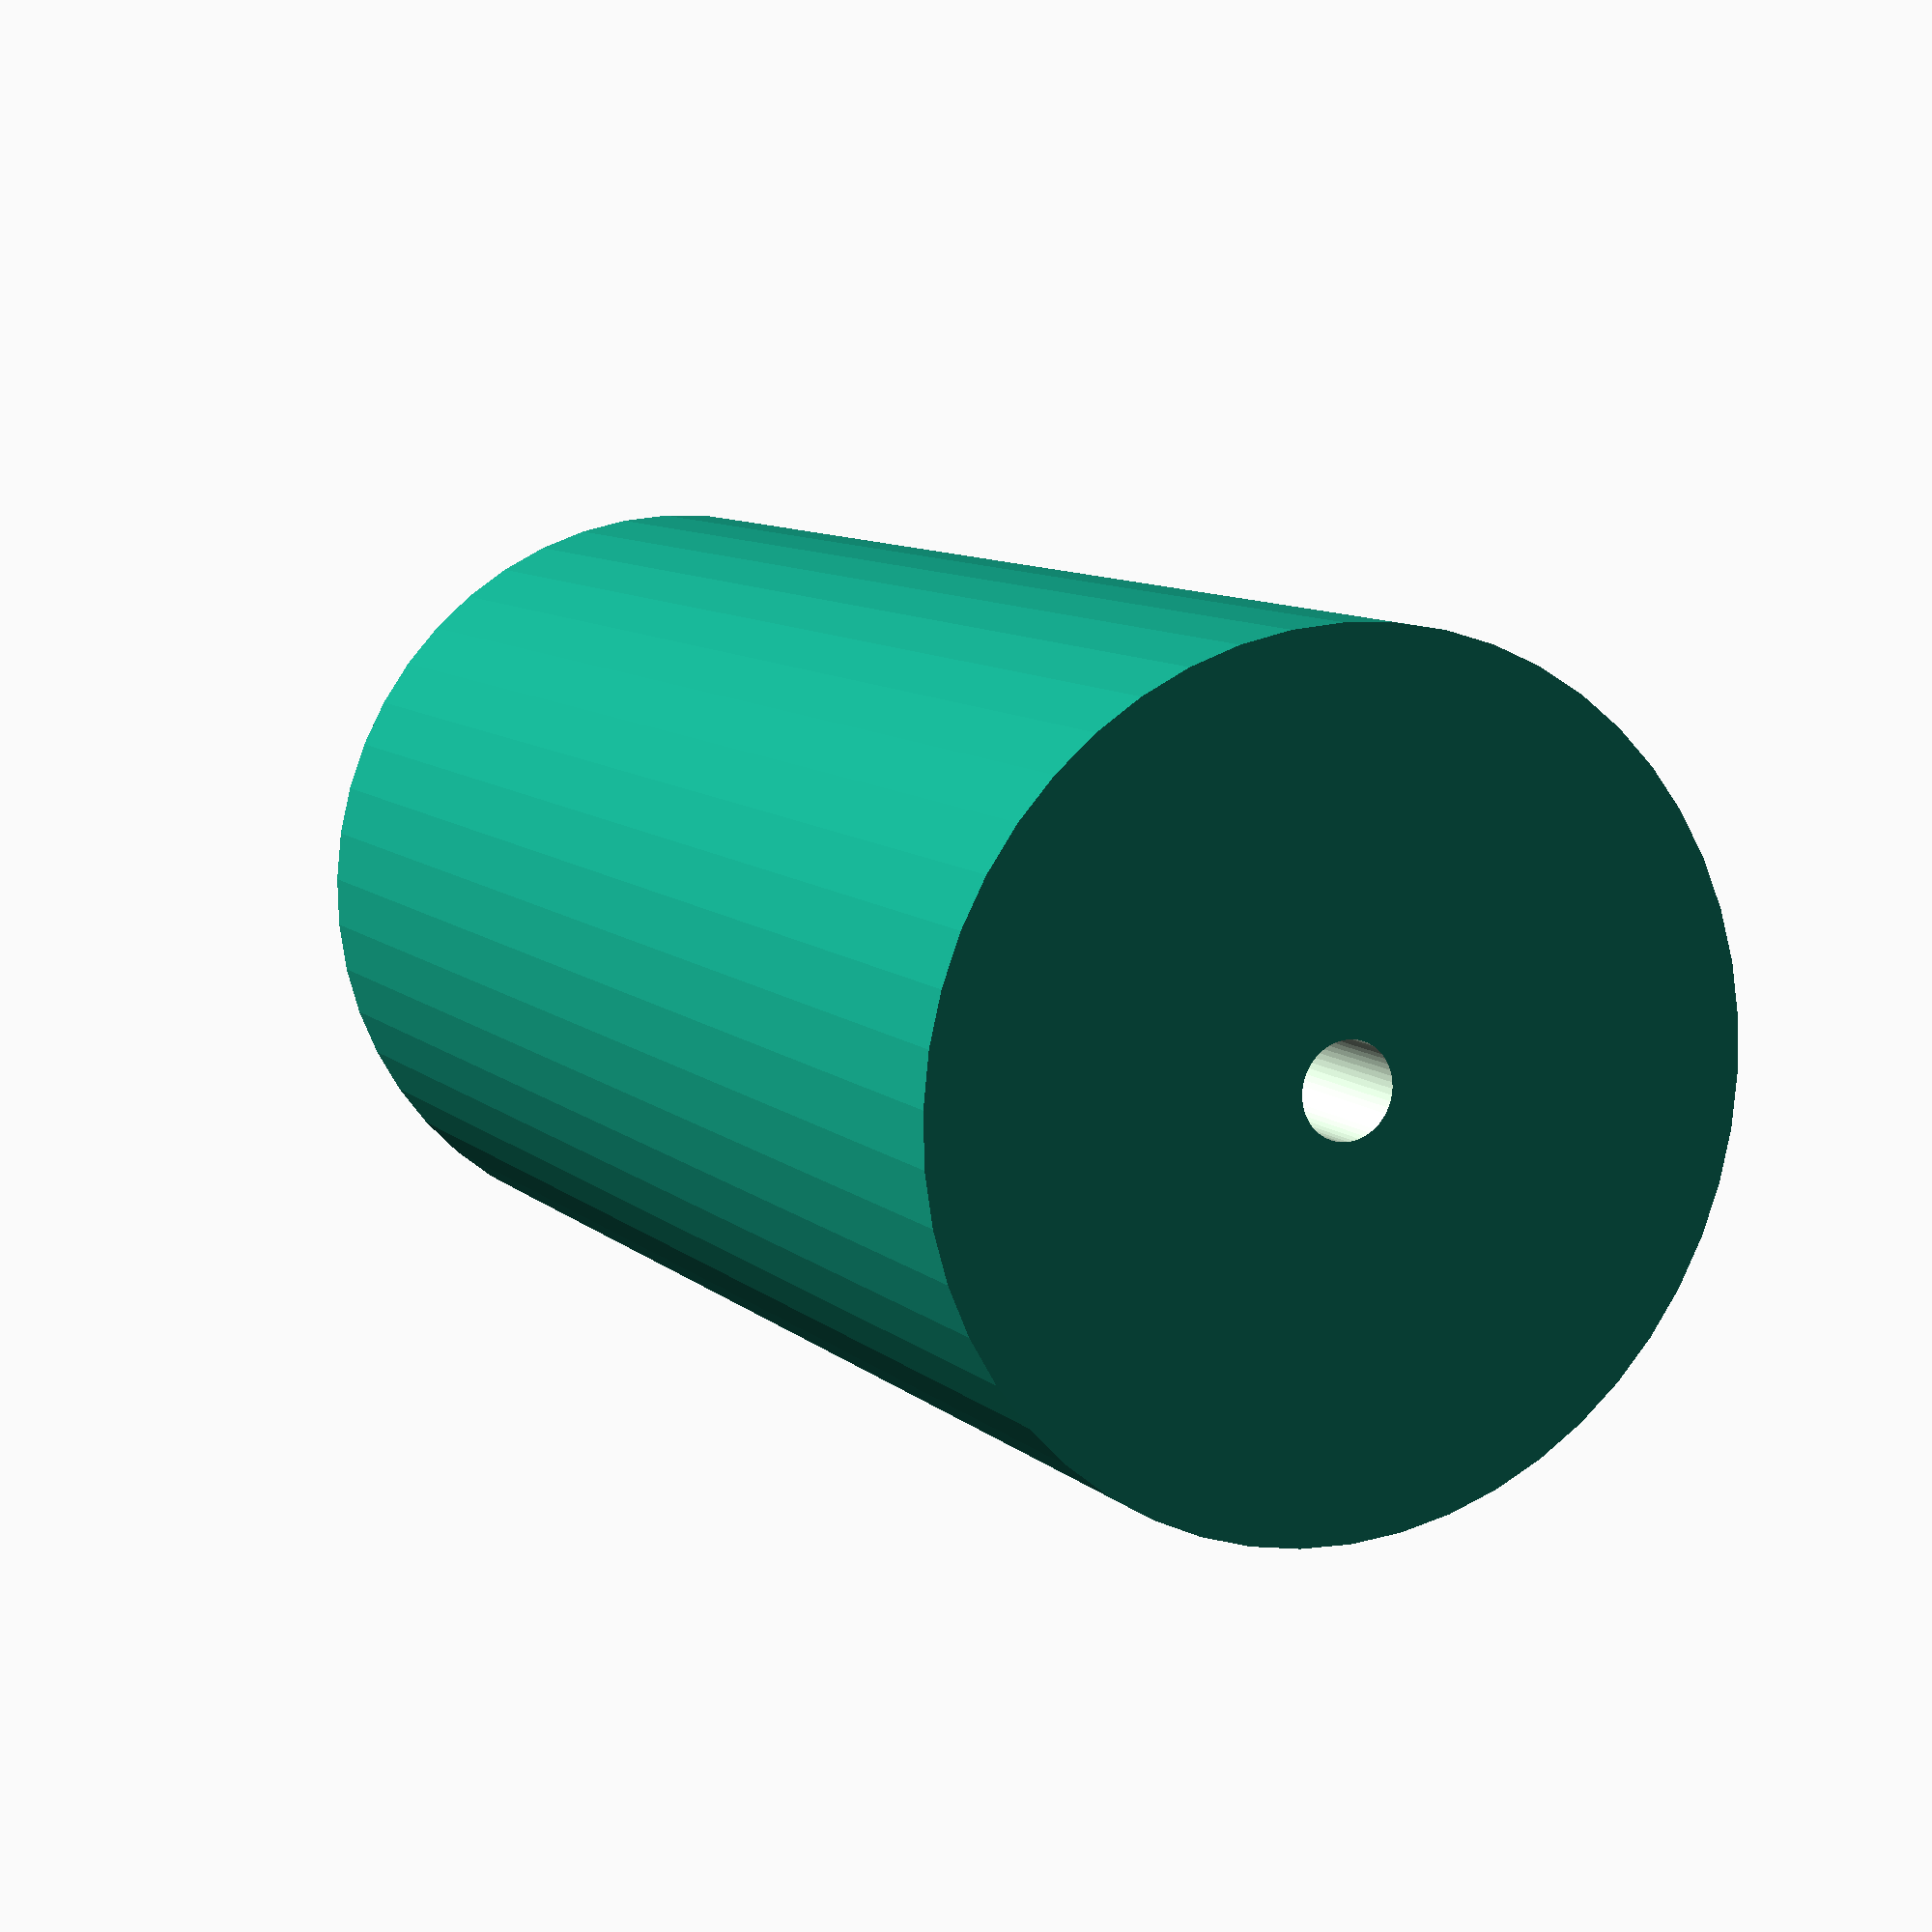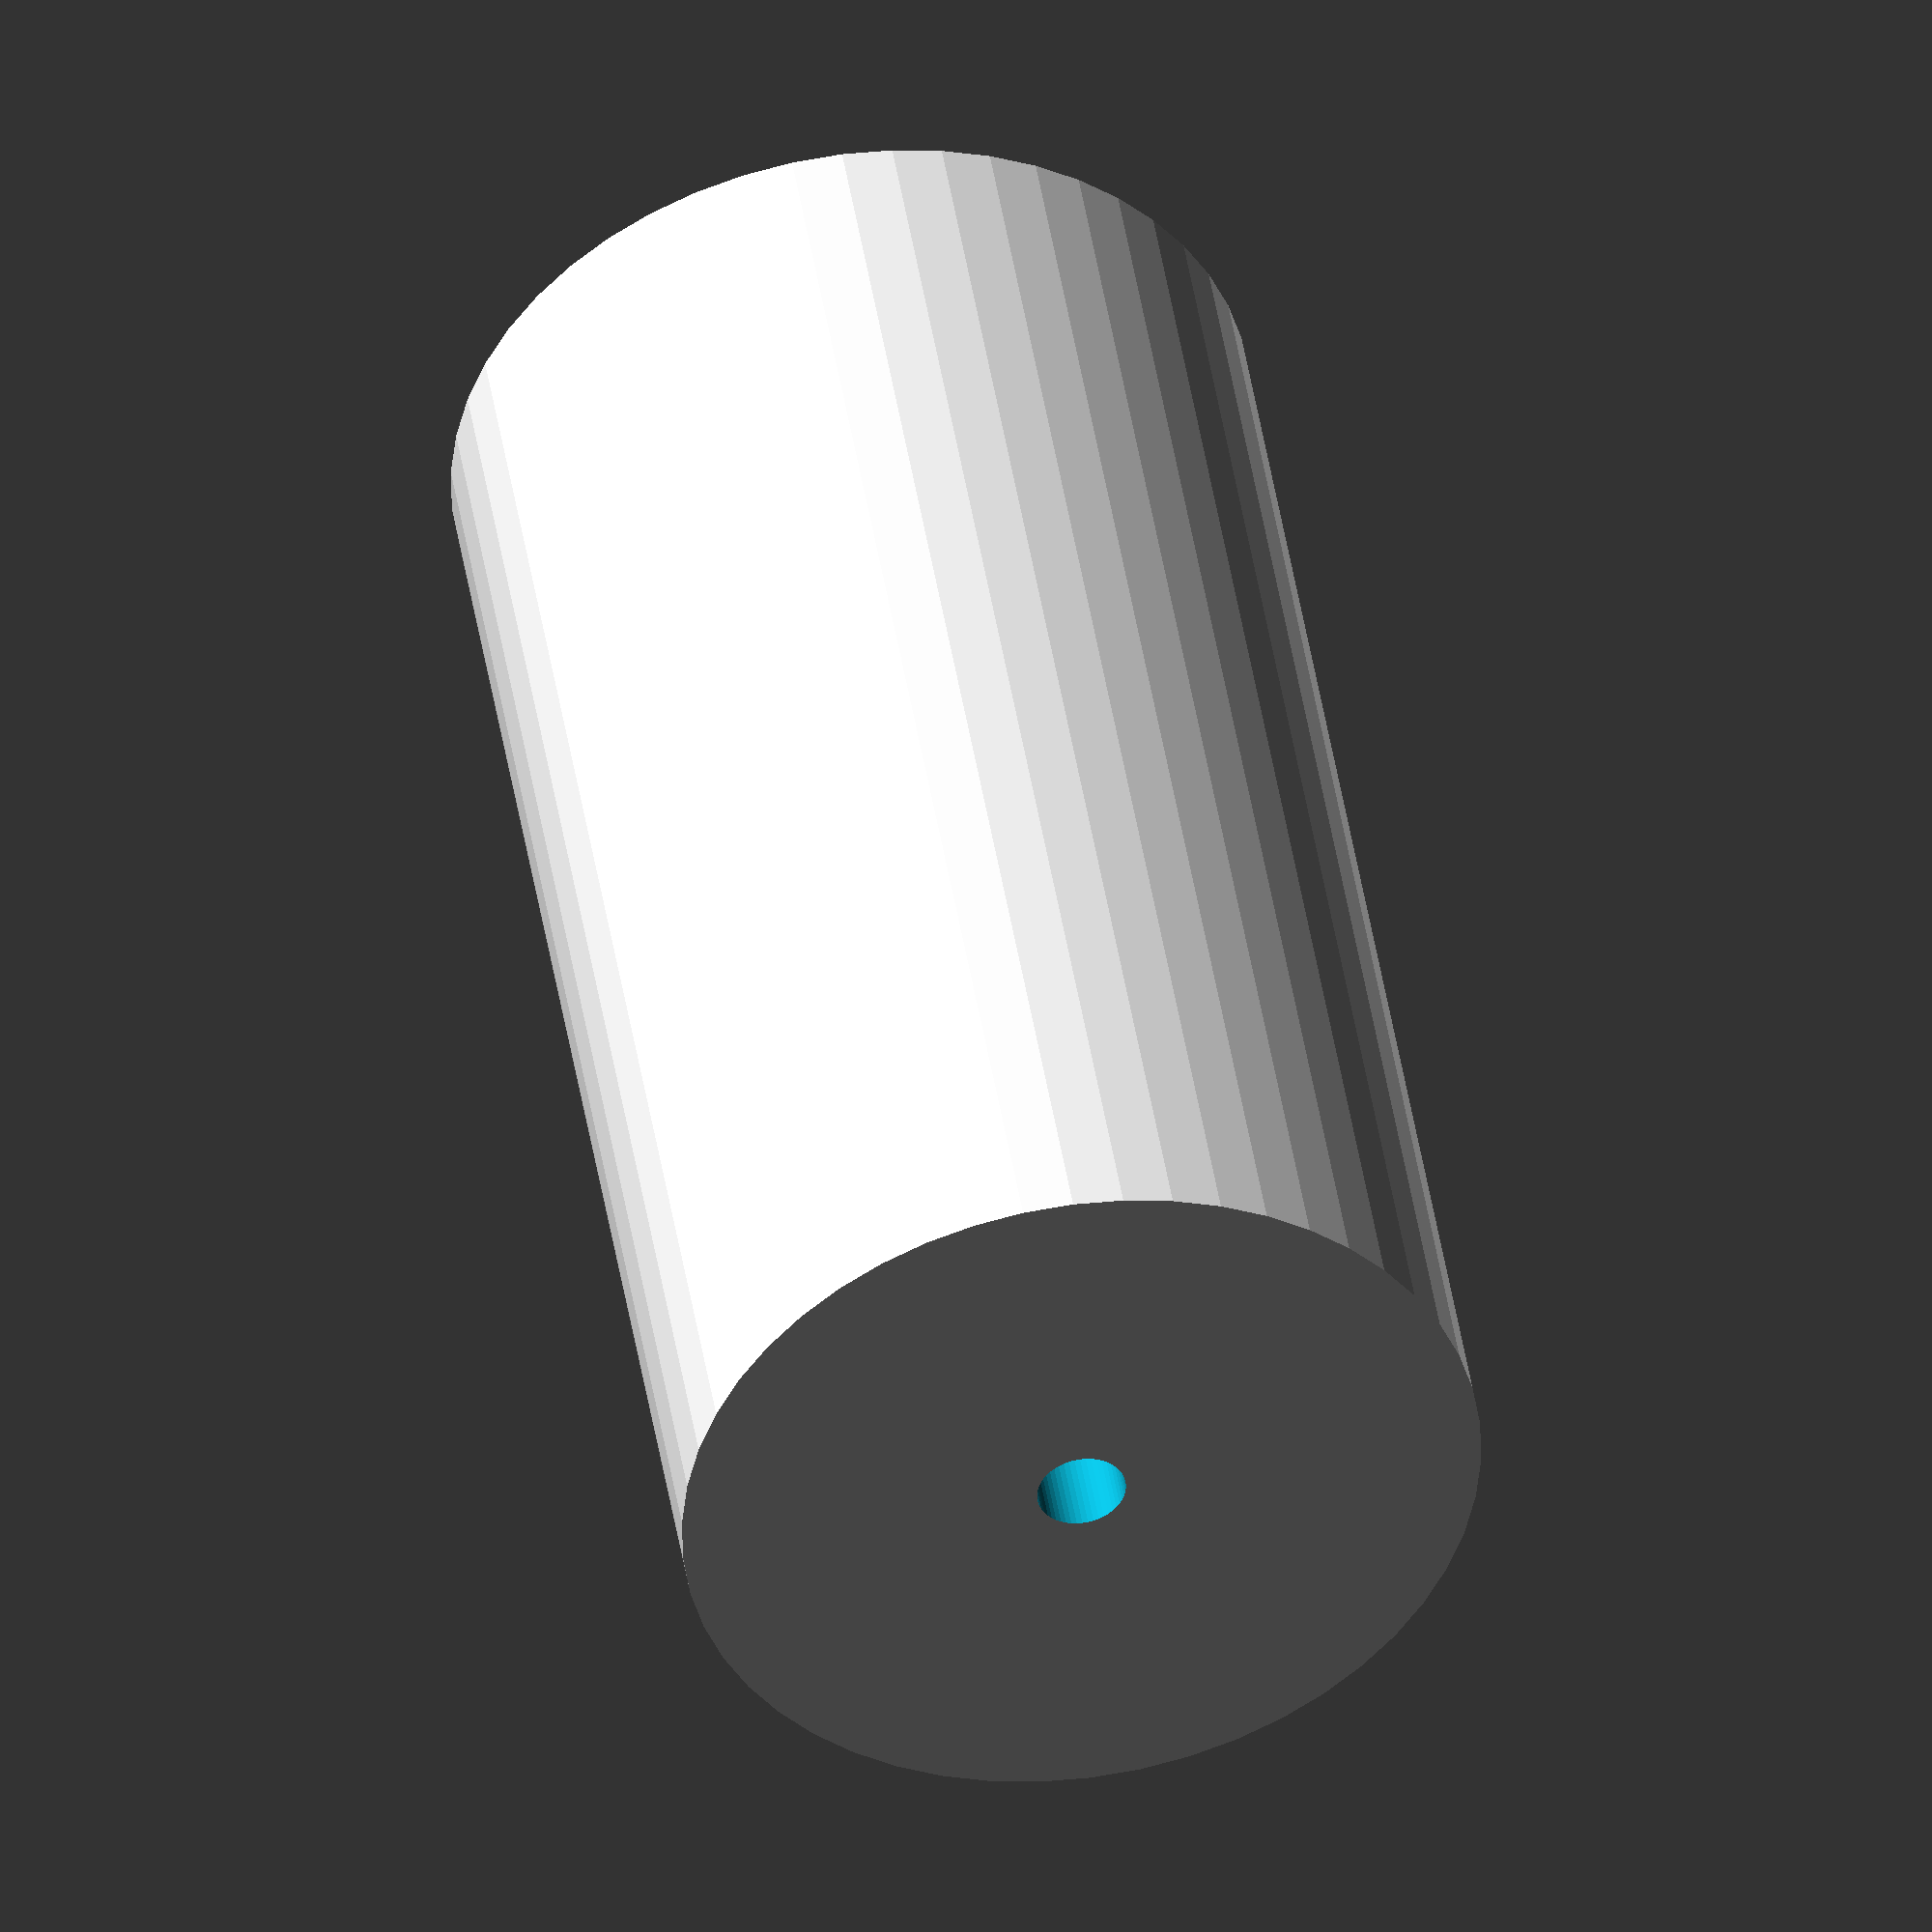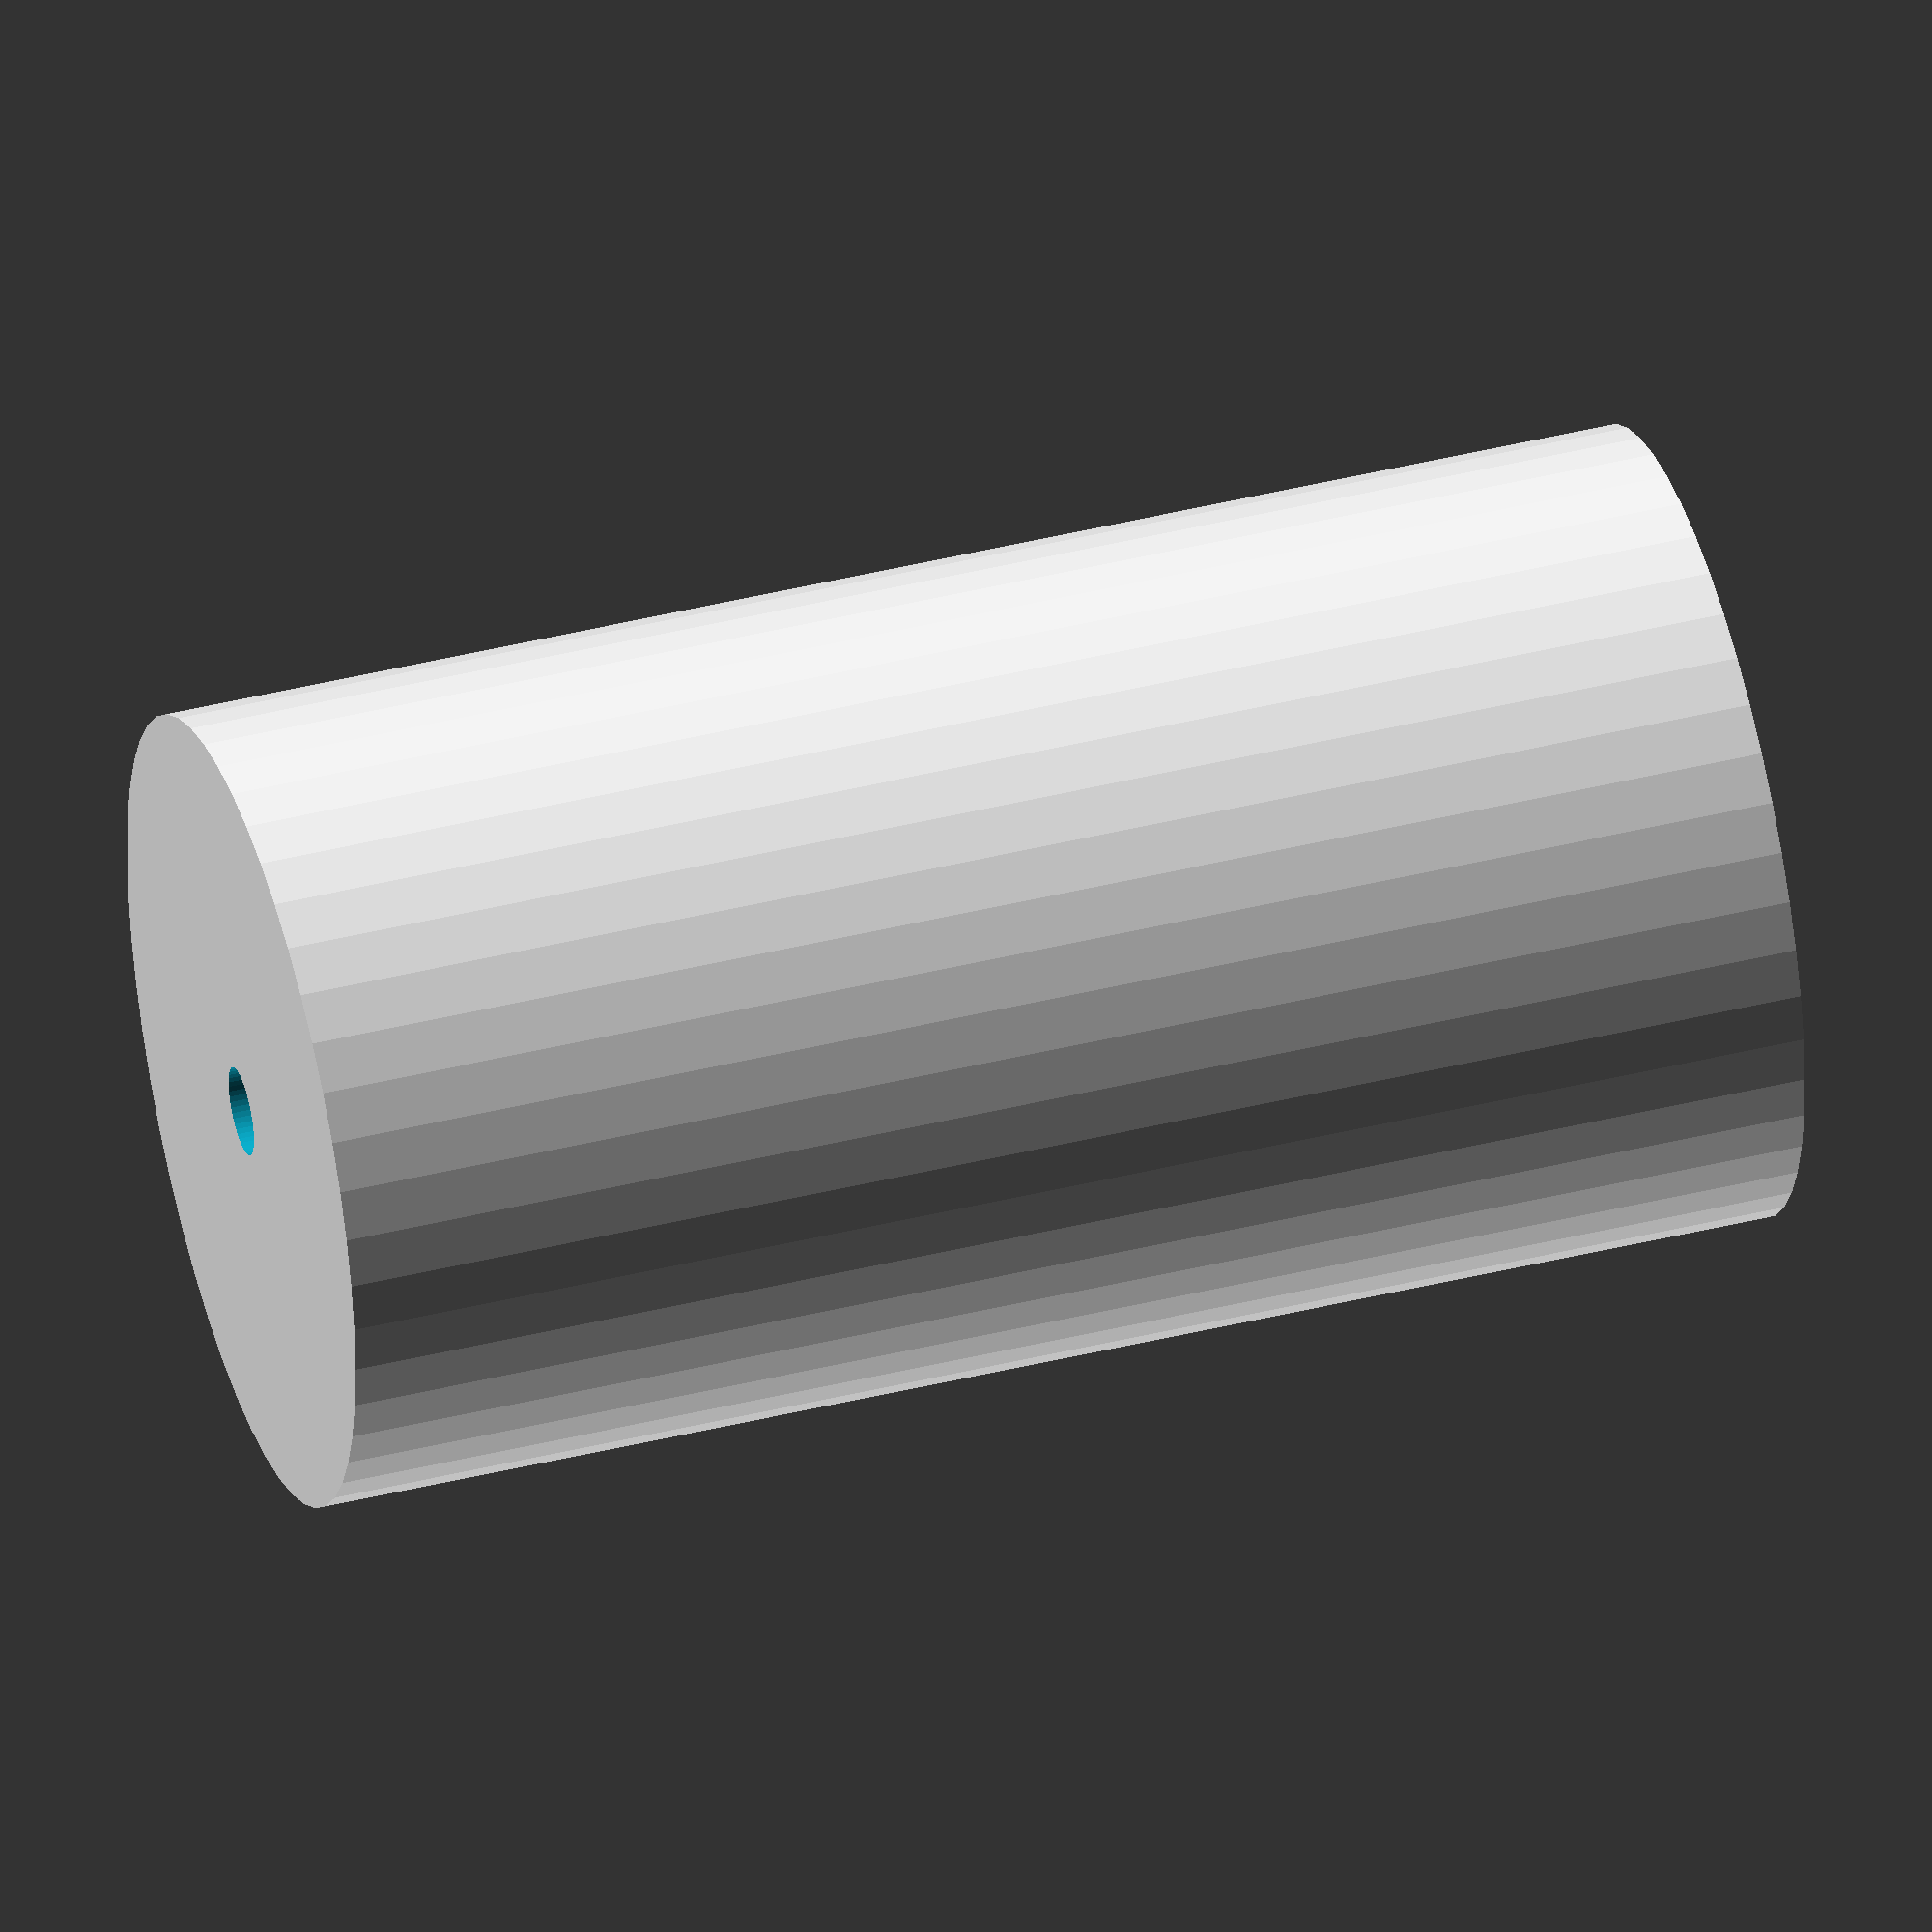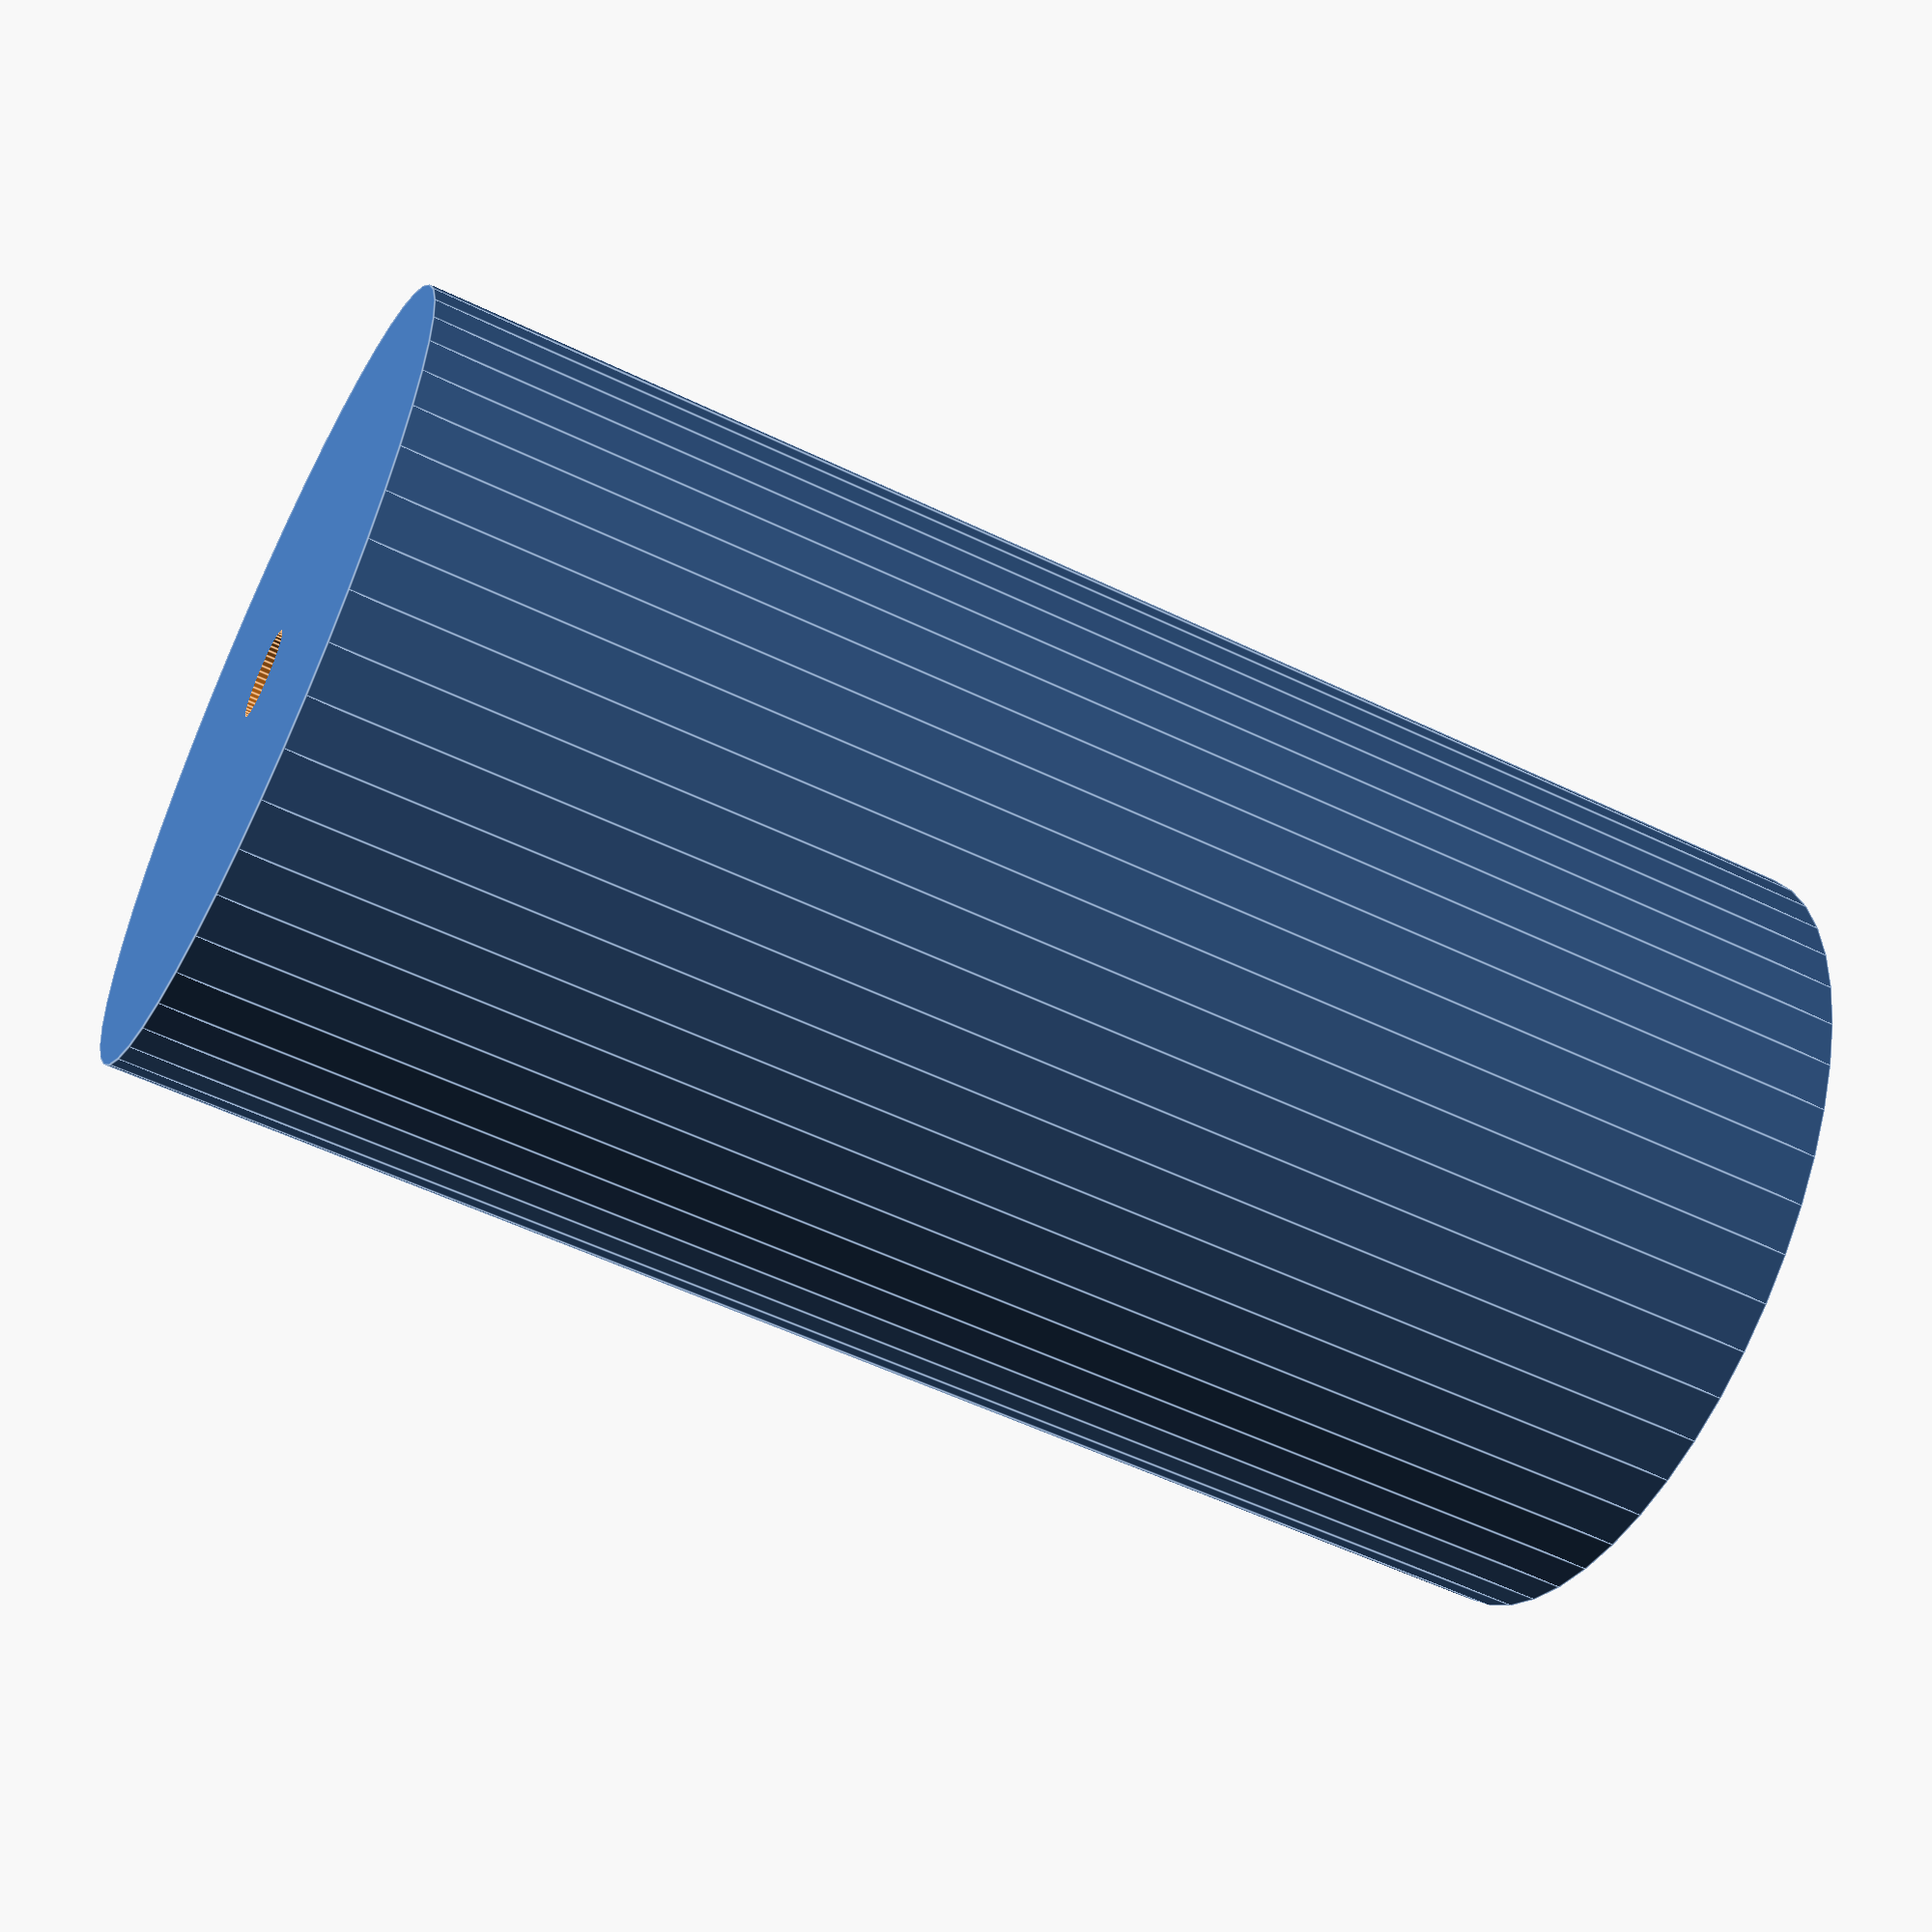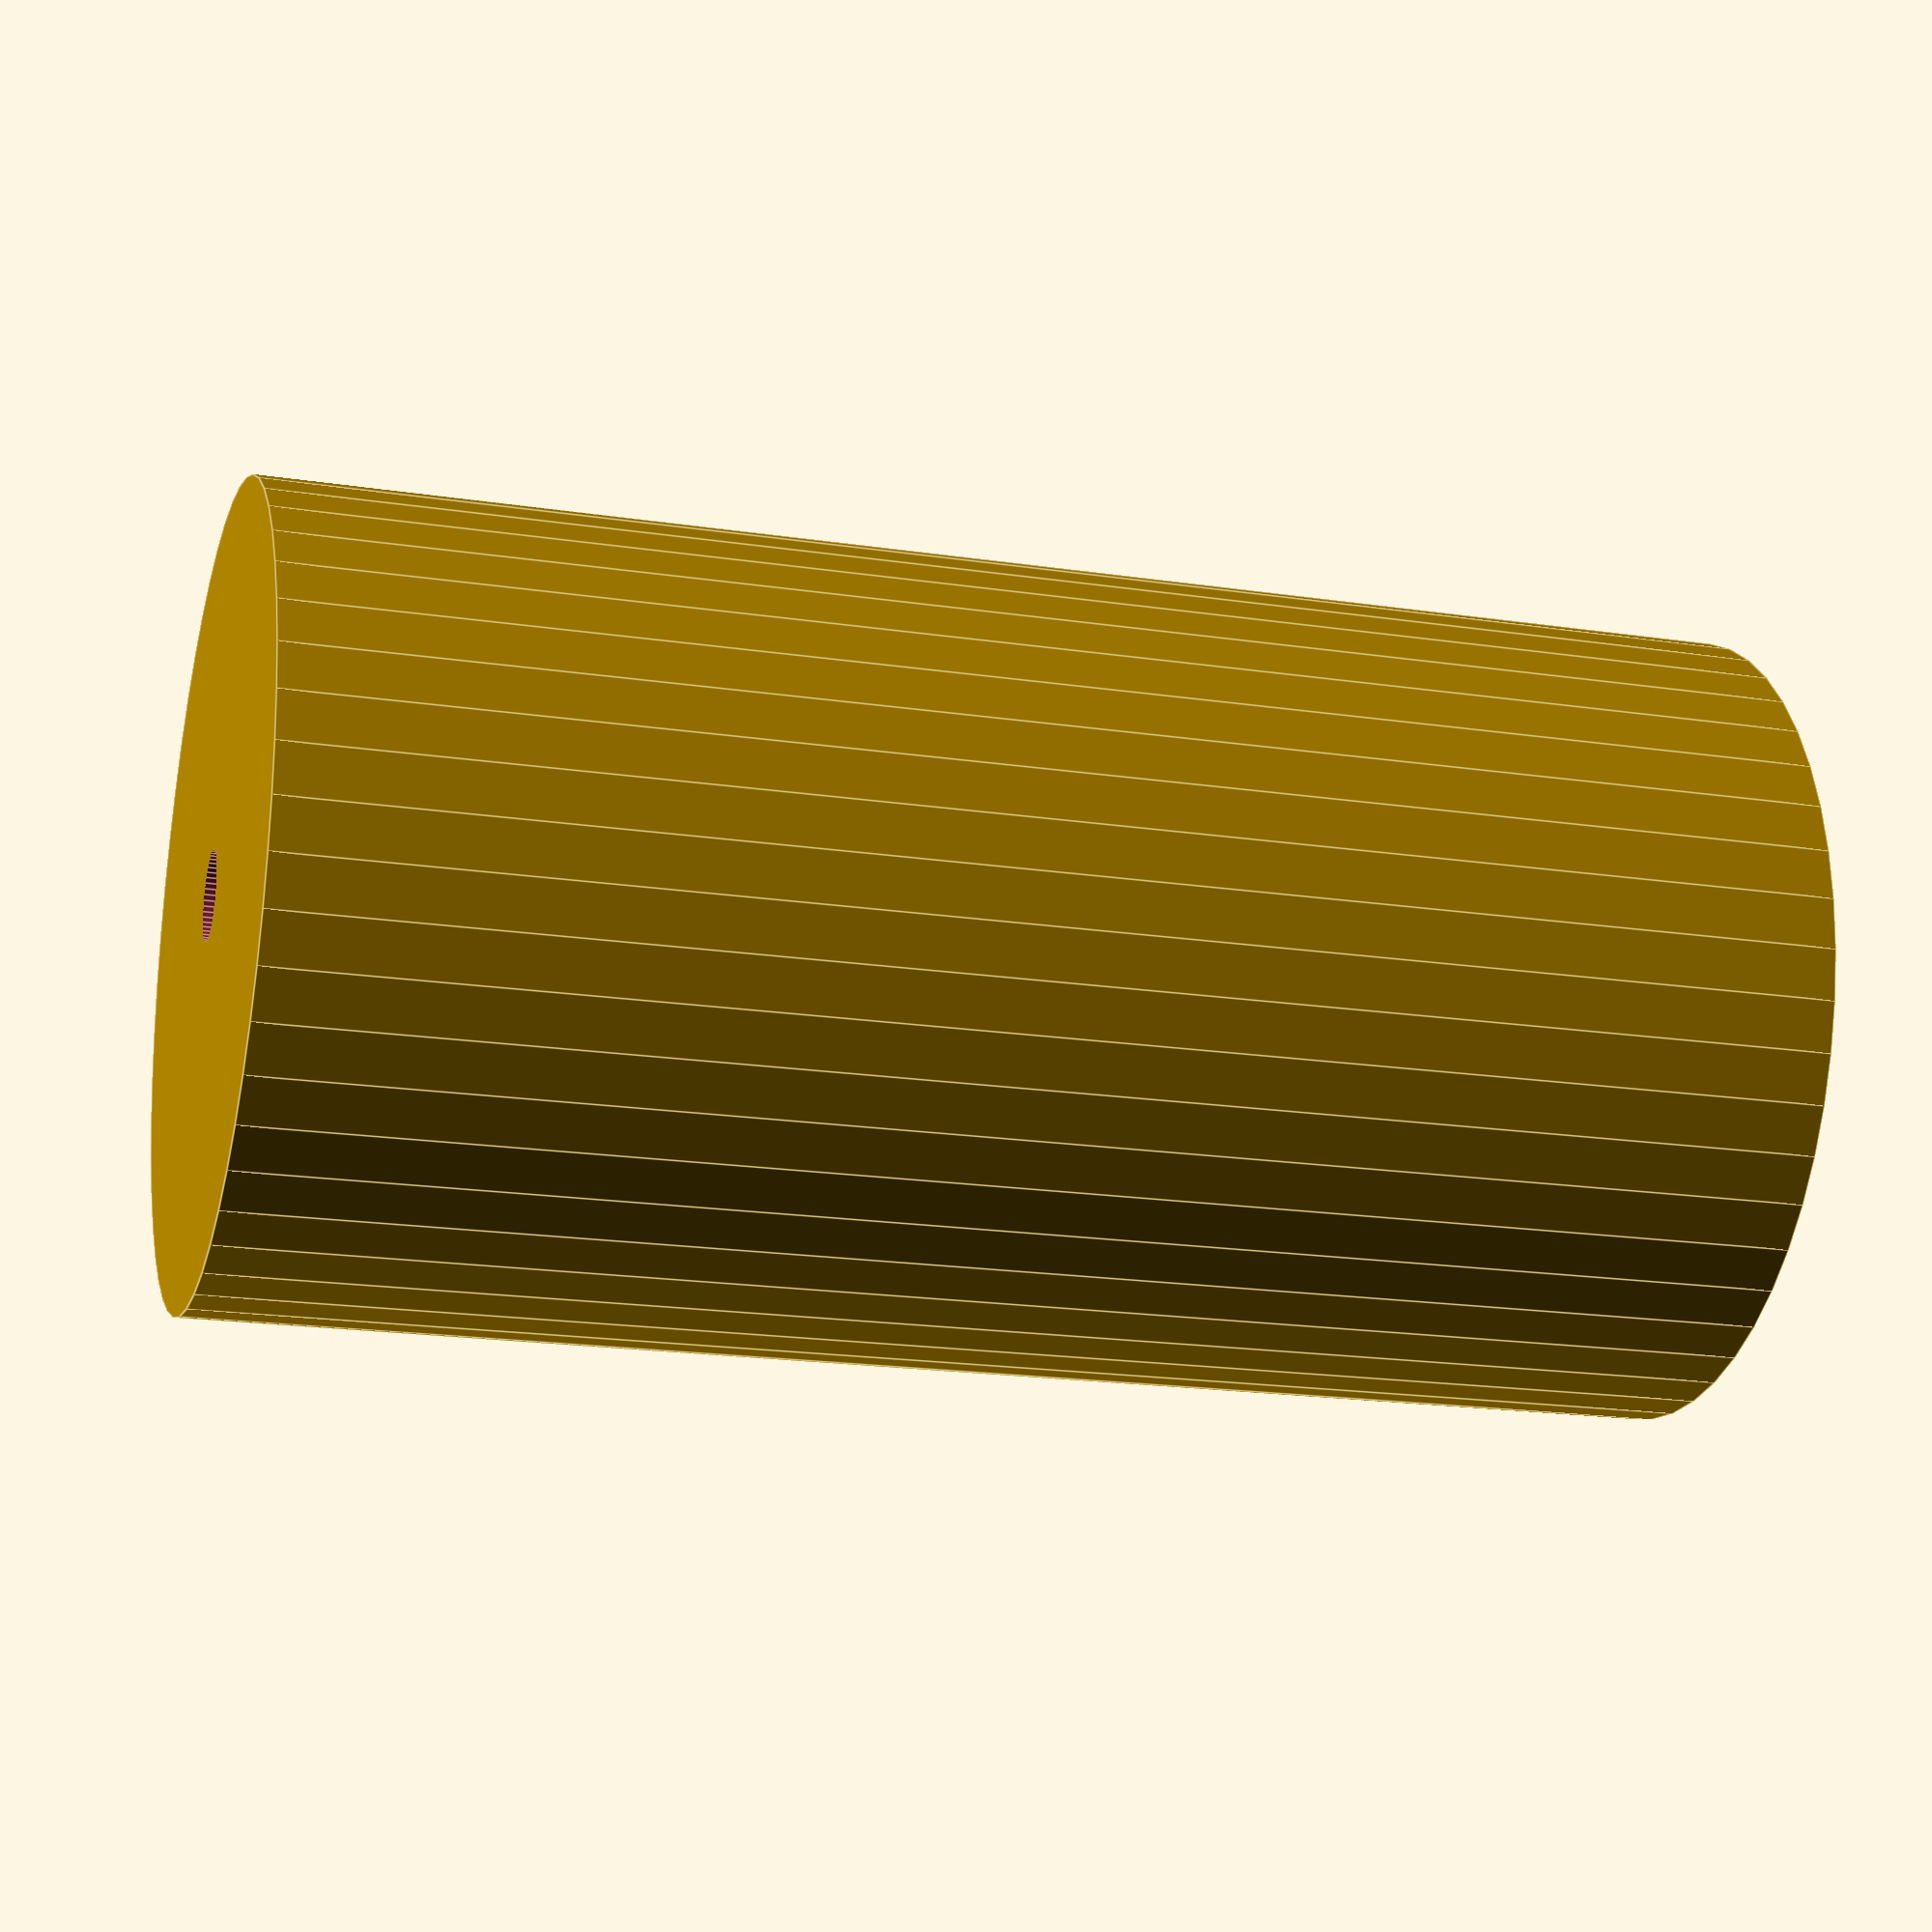
<openscad>
$fn = 50;


difference() {
	union() {
		translate(v = [0, 0, -42.0000000000]) {
			cylinder(h = 84, r = 22.5000000000);
		}
	}
	union() {
		translate(v = [0, 0, -100.0000000000]) {
			cylinder(h = 200, r = 2.5000000000);
		}
	}
}
</openscad>
<views>
elev=170.9 azim=88.7 roll=205.8 proj=p view=wireframe
elev=315.3 azim=218.4 roll=351.2 proj=o view=solid
elev=137.1 azim=344.5 roll=106.4 proj=o view=solid
elev=55.6 azim=8.7 roll=63.2 proj=p view=edges
elev=18.4 azim=264.9 roll=73.6 proj=p view=edges
</views>
